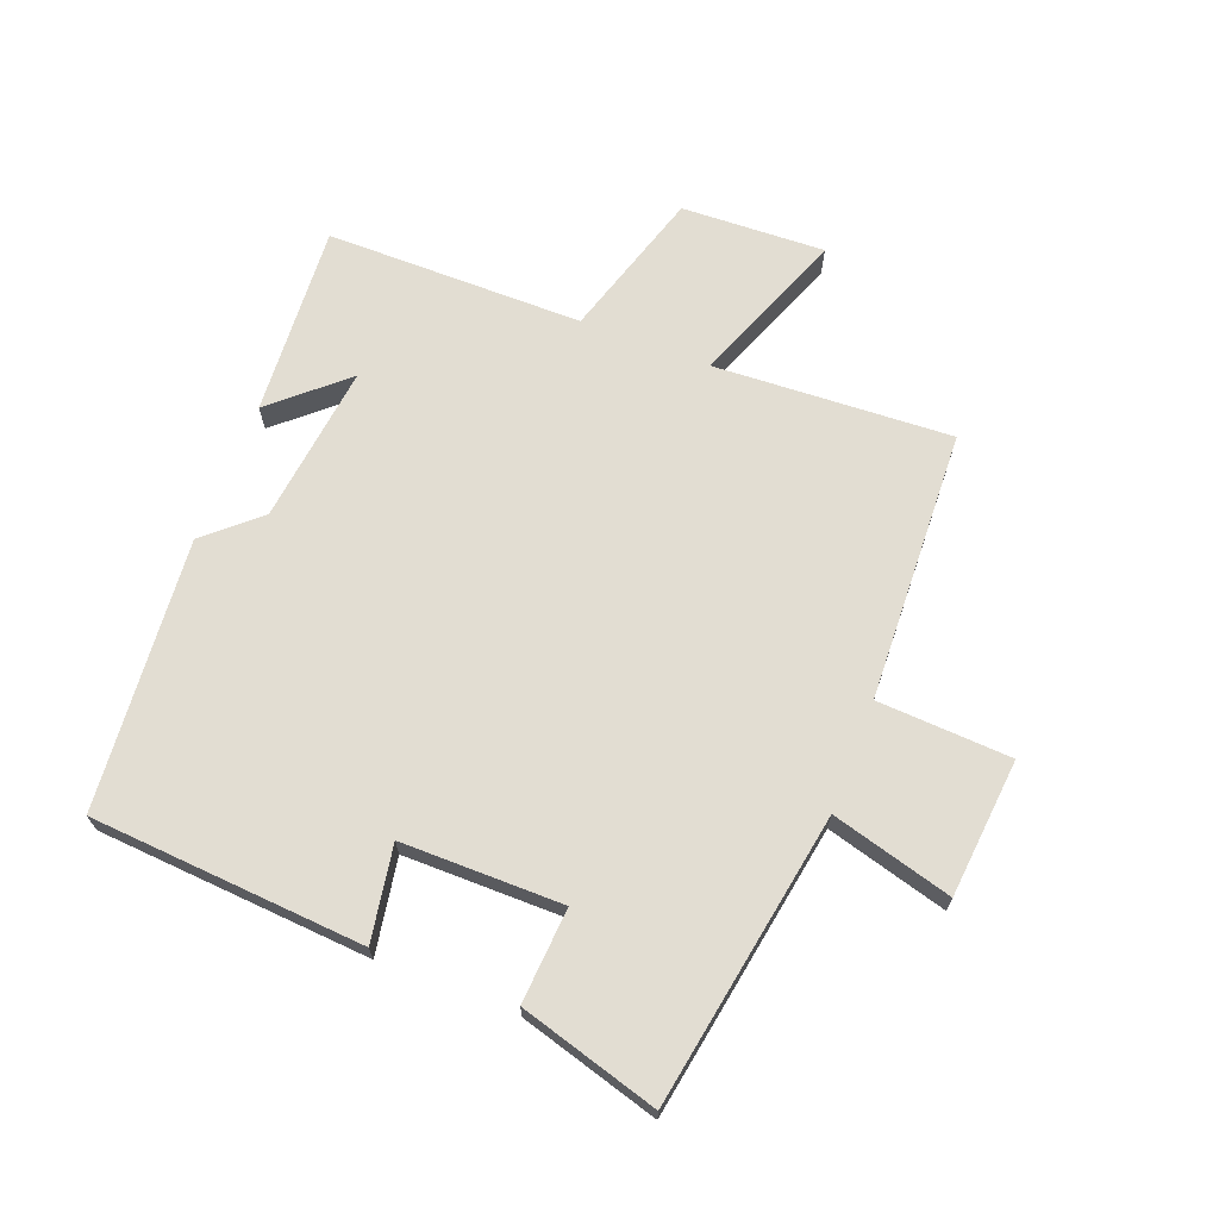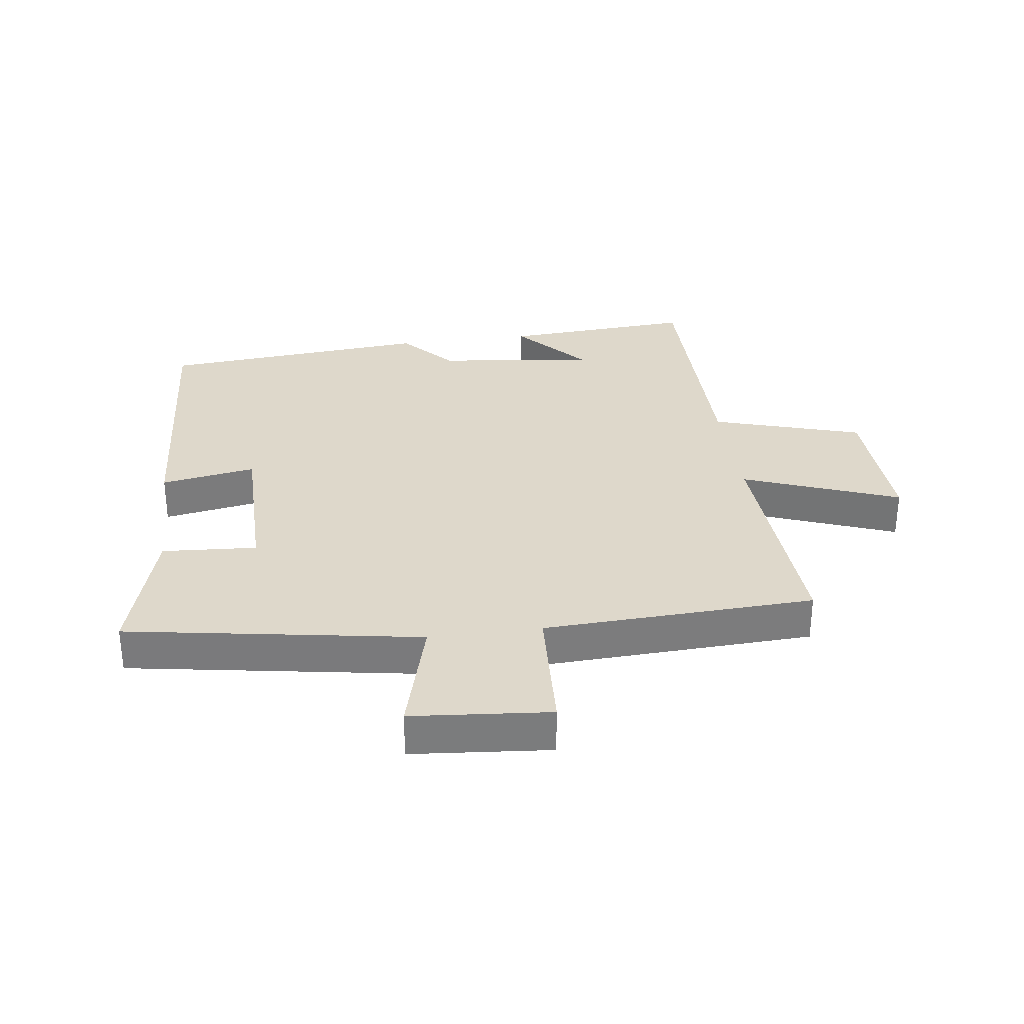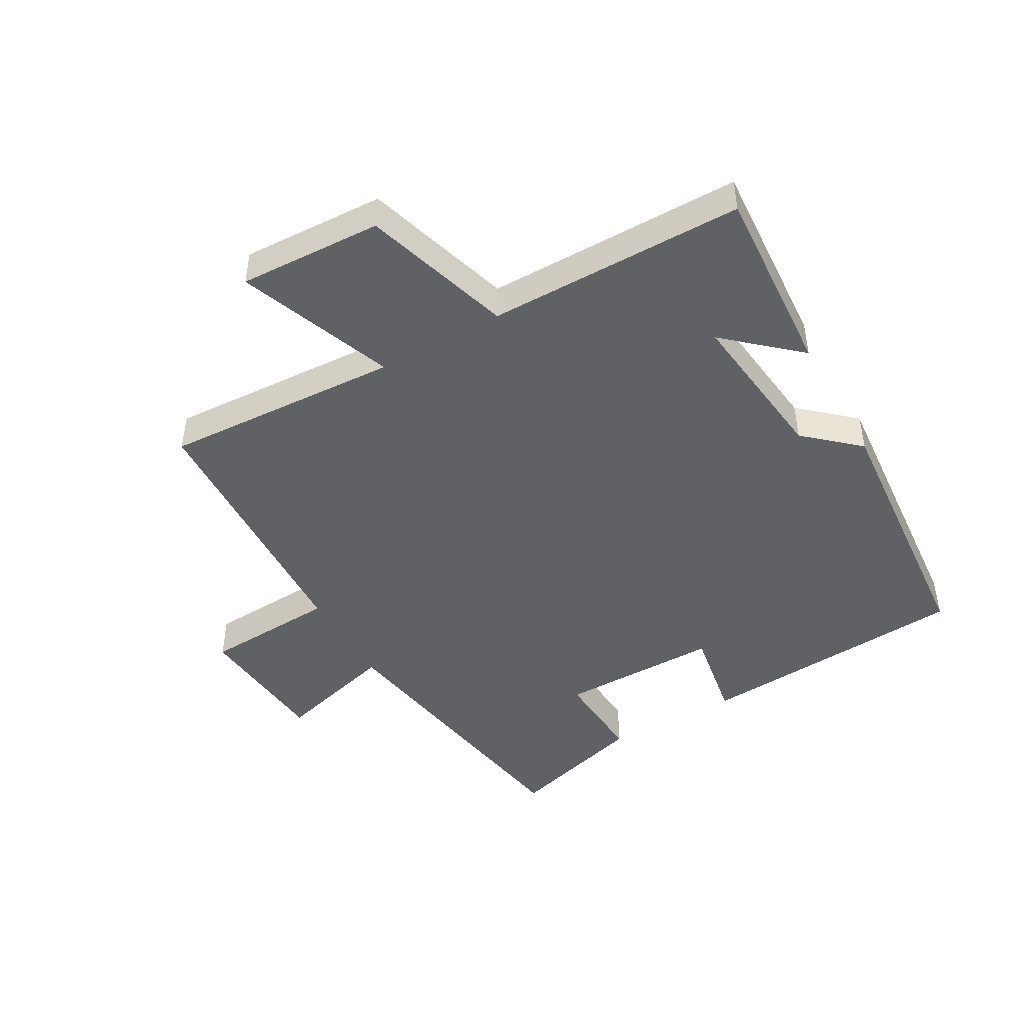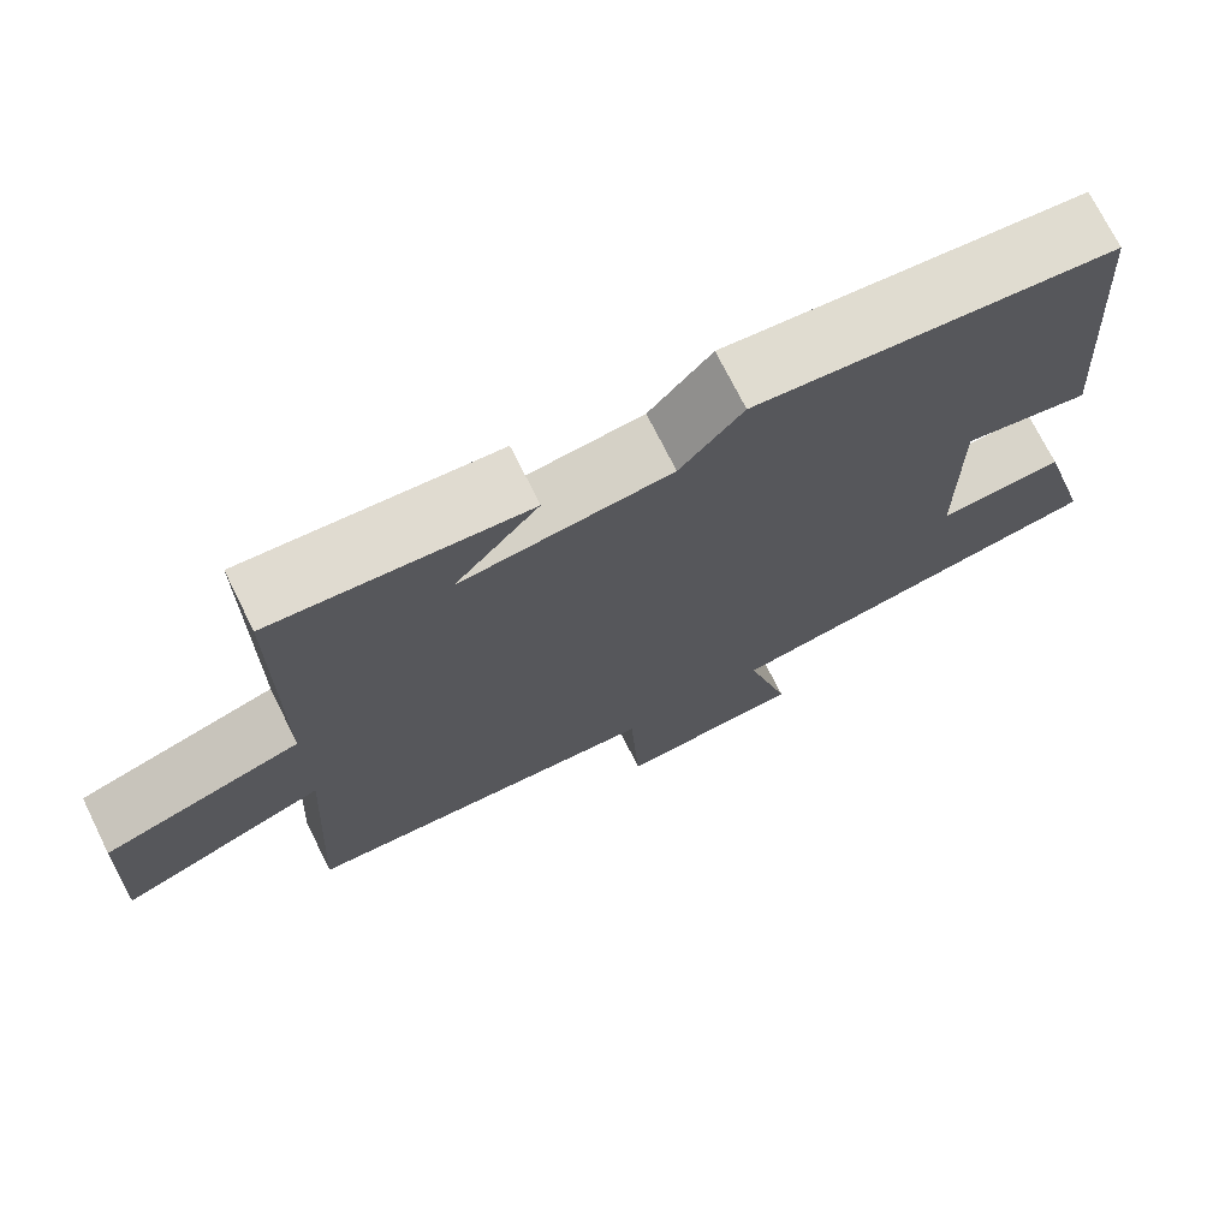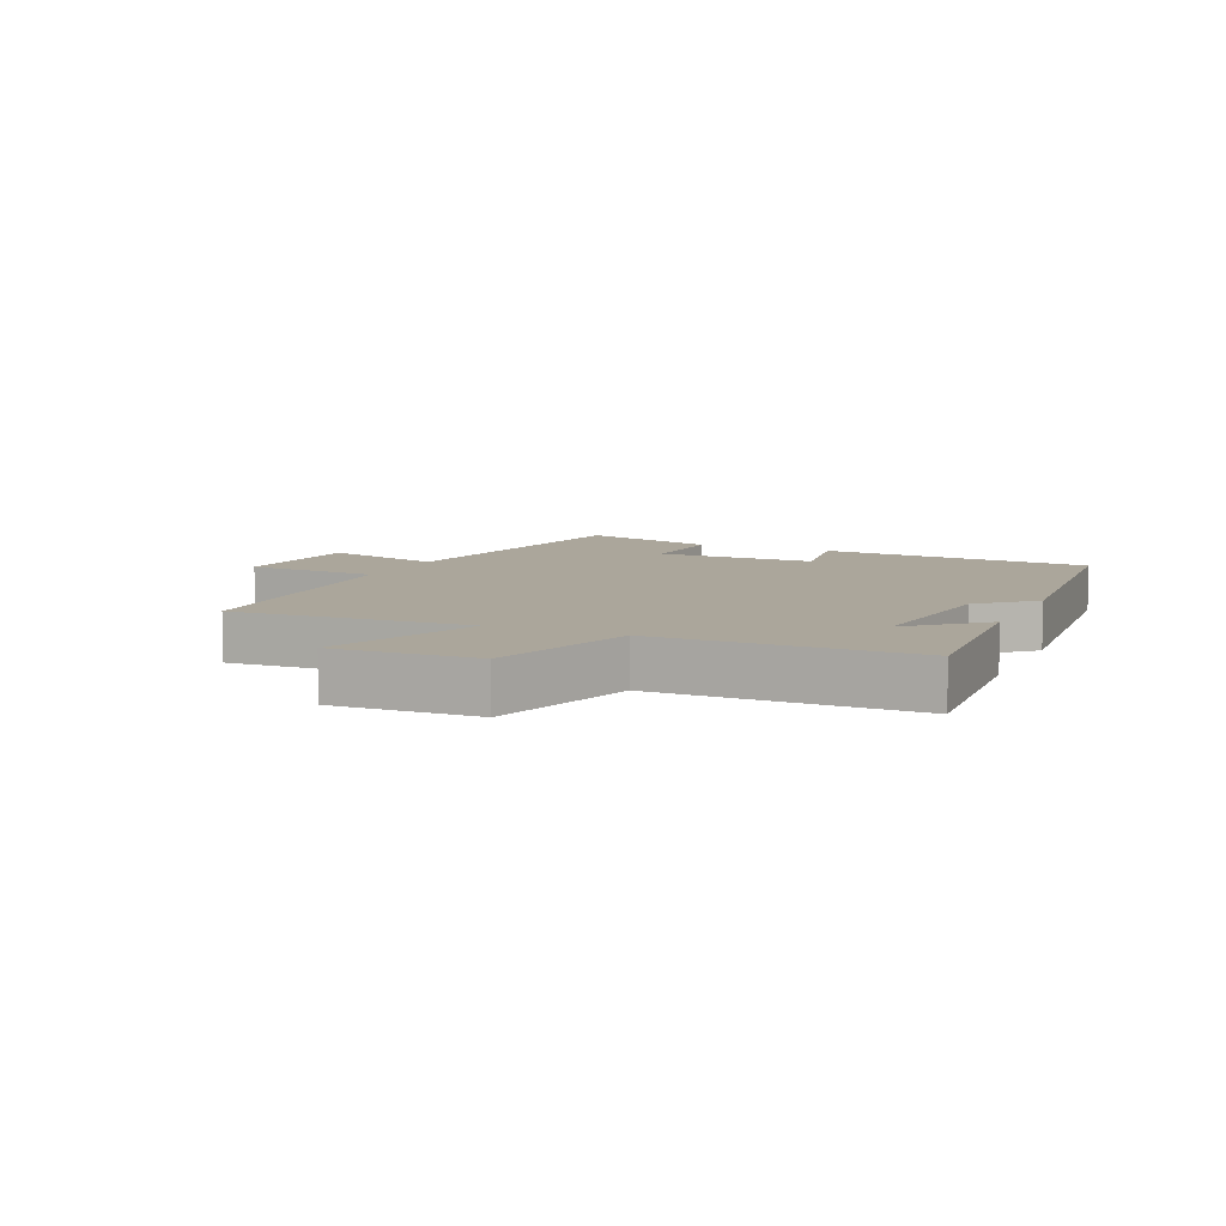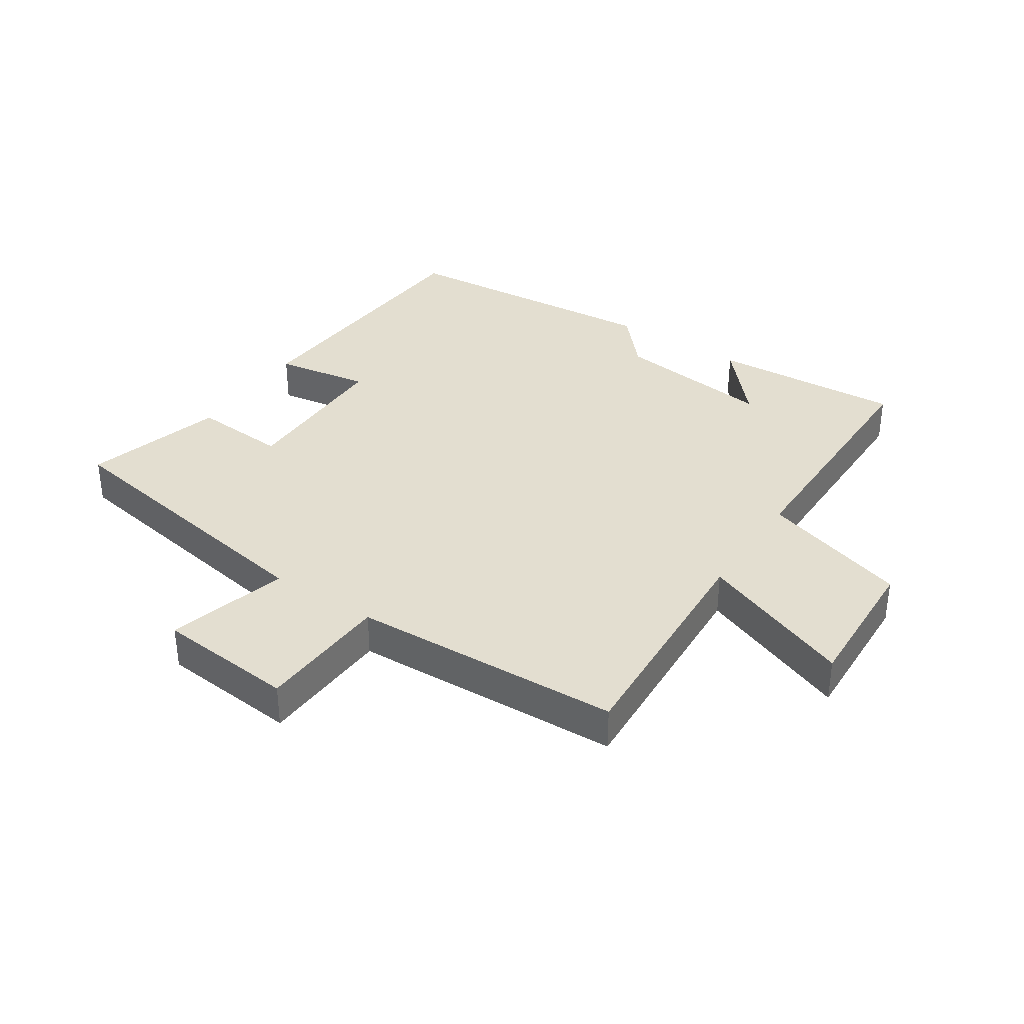
<metadata>
{"format":"obj","ext":"obj","renderer":"f3d","projection":"perspective","resolution":1024,"background":"white","views":[{"elev":68.2,"azim":111.2,"up":"+Y"},{"elev":31.6,"azim":172.3,"up":"+Y"},{"elev":-46.3,"azim":-60.4,"up":"+Y"},{"elev":72.4,"azim":-26.4,"up":"+Z"},{"elev":7.9,"azim":-65.9,"up":"+Y"},{"elev":35.9,"azim":-146.4,"up":"+Y"}]}
</metadata>
<code>
v -0.521 0.07 -0.481
v -0.5 0.07 -0.1
v -0.749 0.07 -0.195
v -0.739 0.07 0.035
v -0.5 0.07 0.108
v -0.499 0.07 0.52
v -0.192 0.07 0.5
v -0.294 0.07 0.385
v -0.04 0.07 0.415
v 0.036 0.07 0.5
v 0.47 0.07 0.463
v 0.5 0.07 0.024
v 0.348 0.07 0.05
v 0.348 0.07 -0.208
v 0.5 0.07 -0.198
v 0.564 0.07 -0.421
v 0.094 0.07 -0.5
v 0.147 0.07 -0.694
v -0.075 0.07 -0.714
v -0.086 0.07 -0.5
v -0.521 0 -0.481
v -0.5 0 -0.1
v -0.749 0 -0.195
v -0.739 0 0.035
v -0.5 0 0.108
v -0.499 0 0.52
v -0.192 0 0.5
v -0.294 0 0.385
v -0.04 0 0.415
v 0.036 0 0.5
v 0.47 0 0.463
v 0.5 0 0.024
v 0.348 0 0.05
v 0.348 0 -0.208
v 0.5 0 -0.198
v 0.564 0 -0.421
v 0.094 0 -0.5
v 0.147 0 -0.694
v -0.075 0 -0.714
v -0.086 0 -0.5
f 17 18 19 20
f 17 20 1 2
f 14 15 16 17
f 13 14 17 2
f 10 11 12 13
f 9 10 13 2
f 8 9 2
f 6 7 8
f 5 6 8 2
f 2 3 4 5
f 40 39 38 37
f 22 21 40 37
f 37 36 35 34
f 22 37 34 33
f 33 32 31 30
f 22 33 30 29
f 22 29 28
f 28 27 26
f 22 28 26 25
f 25 24 23 22
f 1 21 22 2
f 2 22 23 3
f 3 23 24 4
f 4 24 25 5
f 5 25 26 6
f 6 26 27 7
f 7 27 28 8
f 8 28 29 9
f 9 29 30 10
f 10 30 31 11
f 11 31 32 12
f 12 32 33 13
f 13 33 34 14
f 14 34 35 15
f 15 35 36 16
f 16 36 37 17
f 17 37 38 18
f 18 38 39 19
f 19 39 40 20
f 20 40 21 1

</code>
